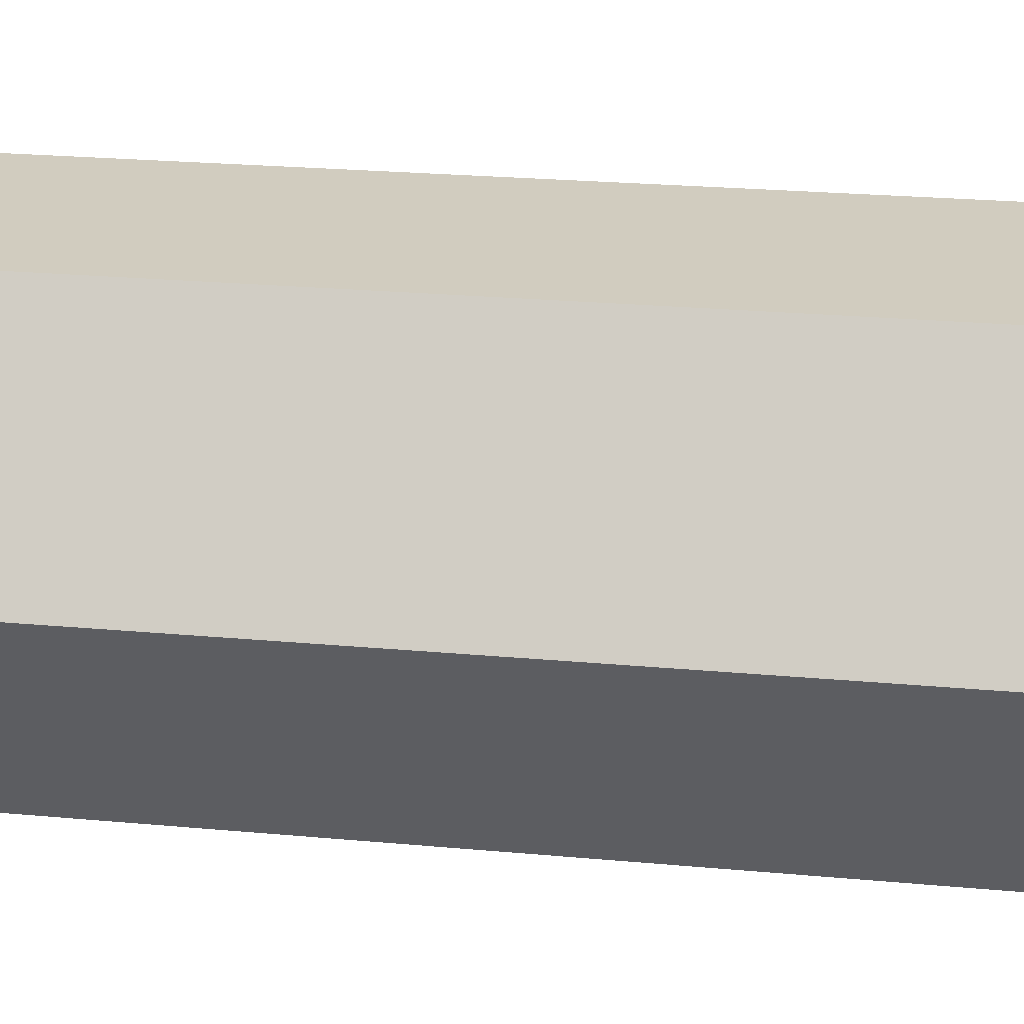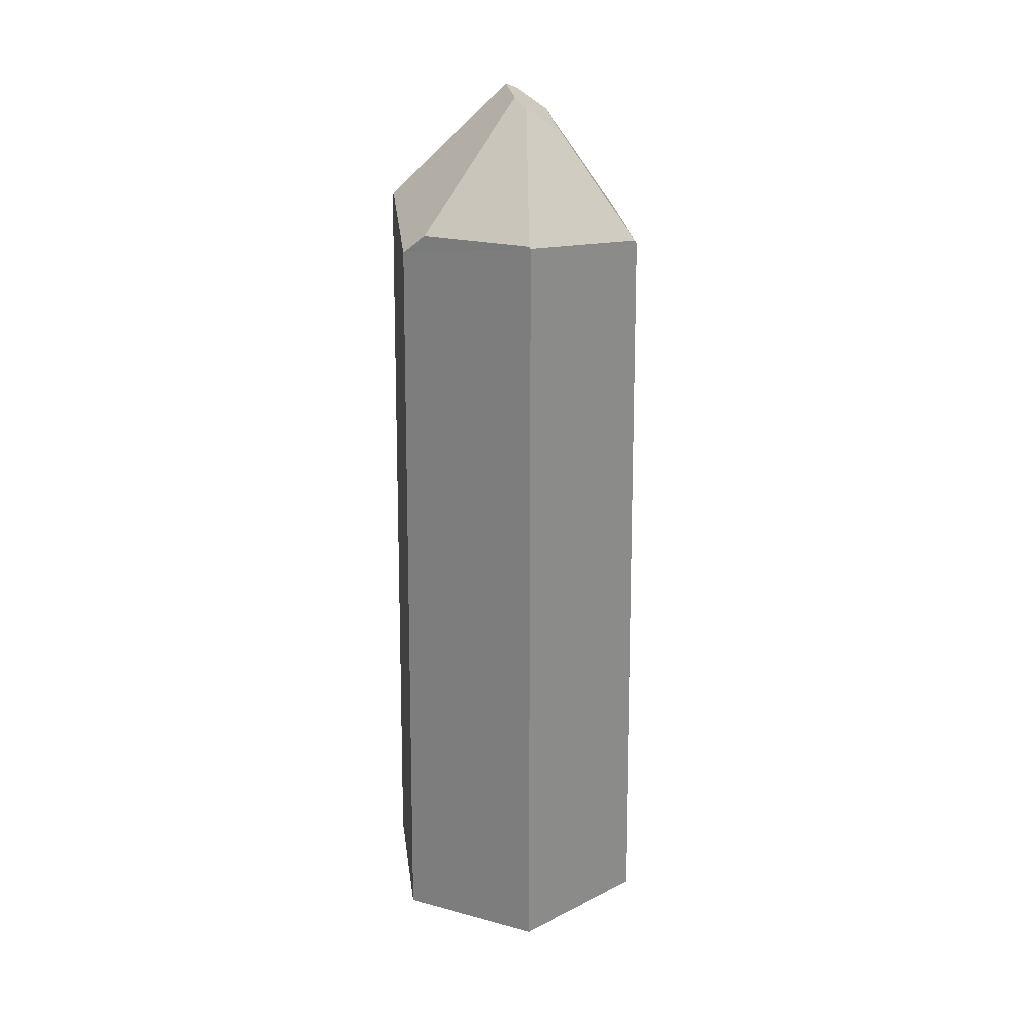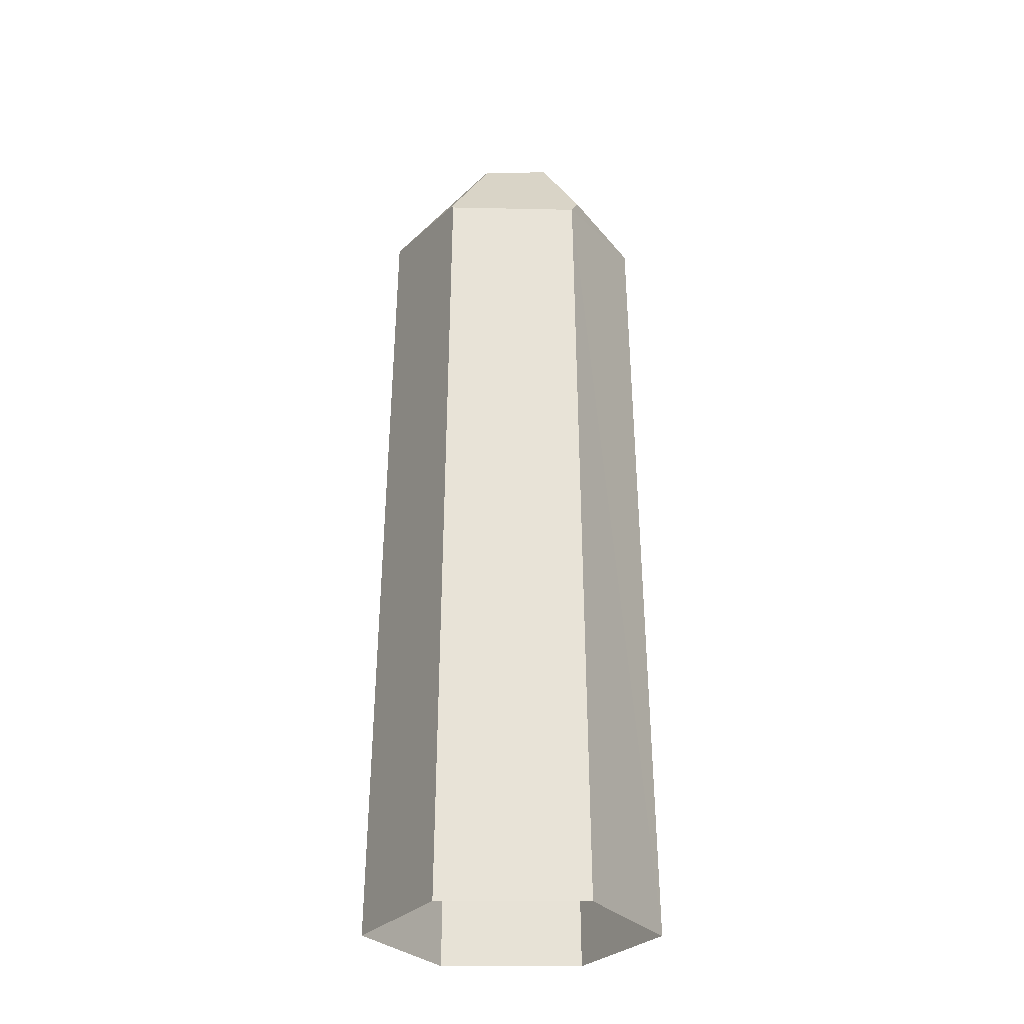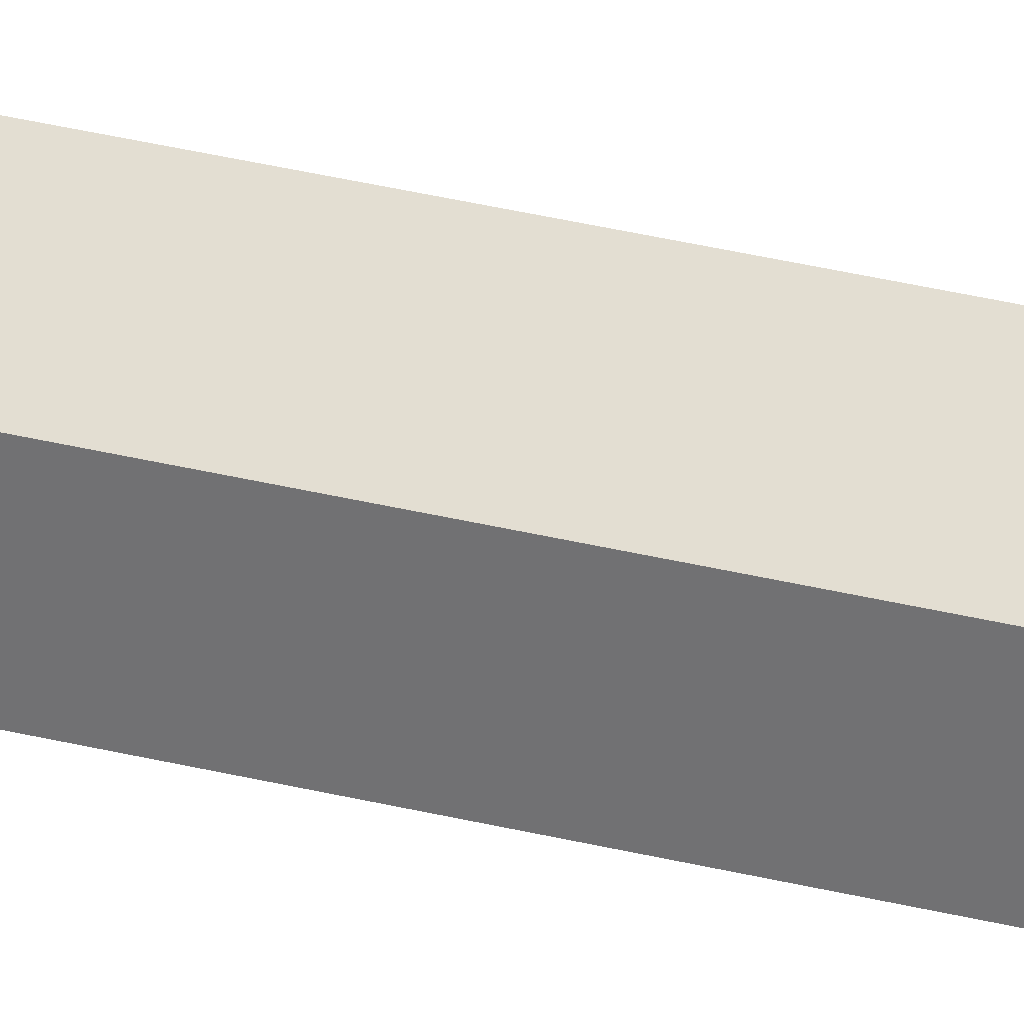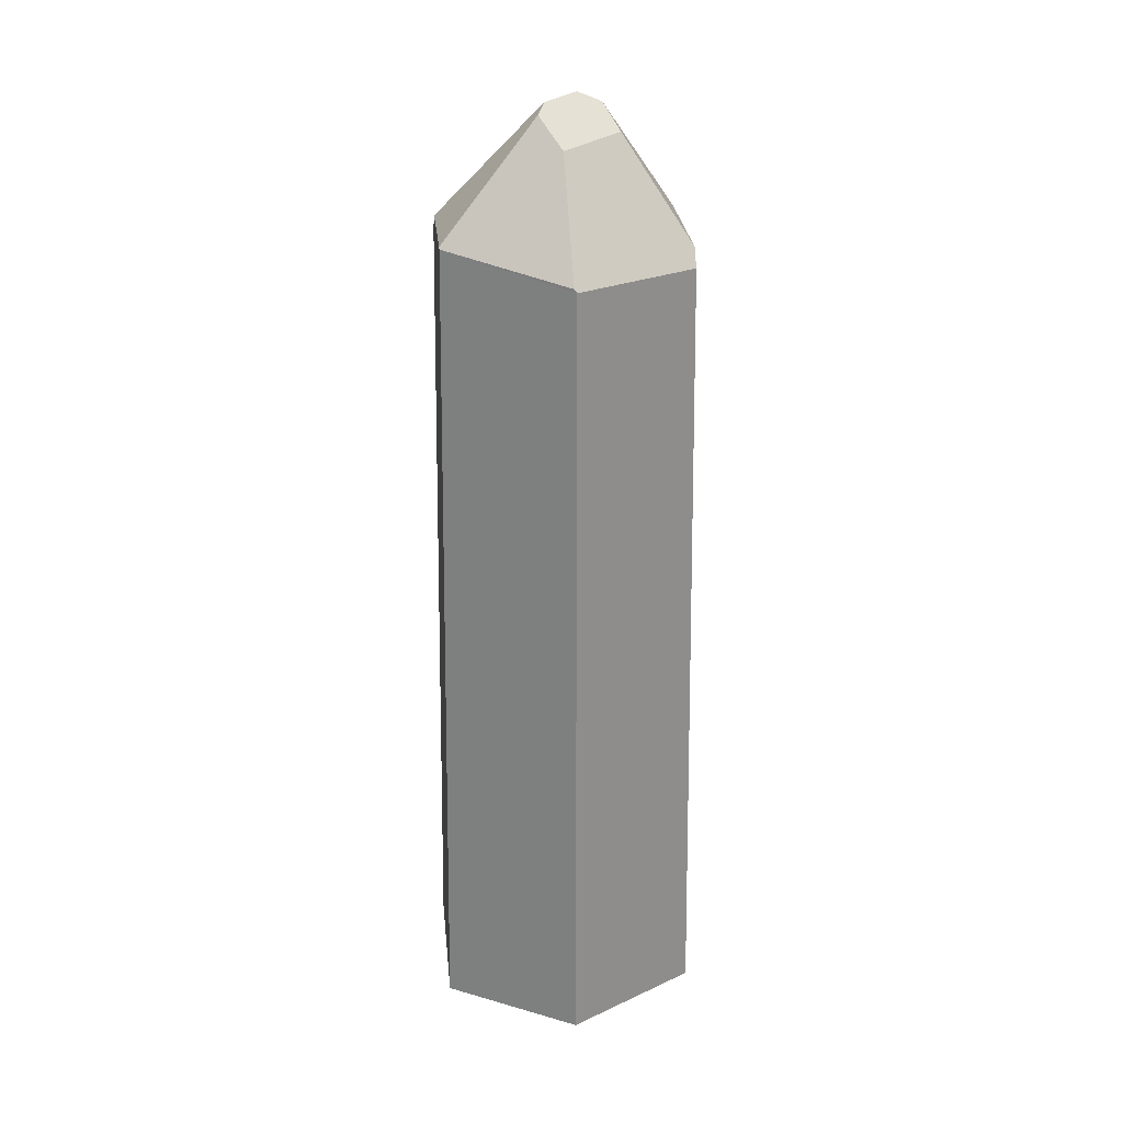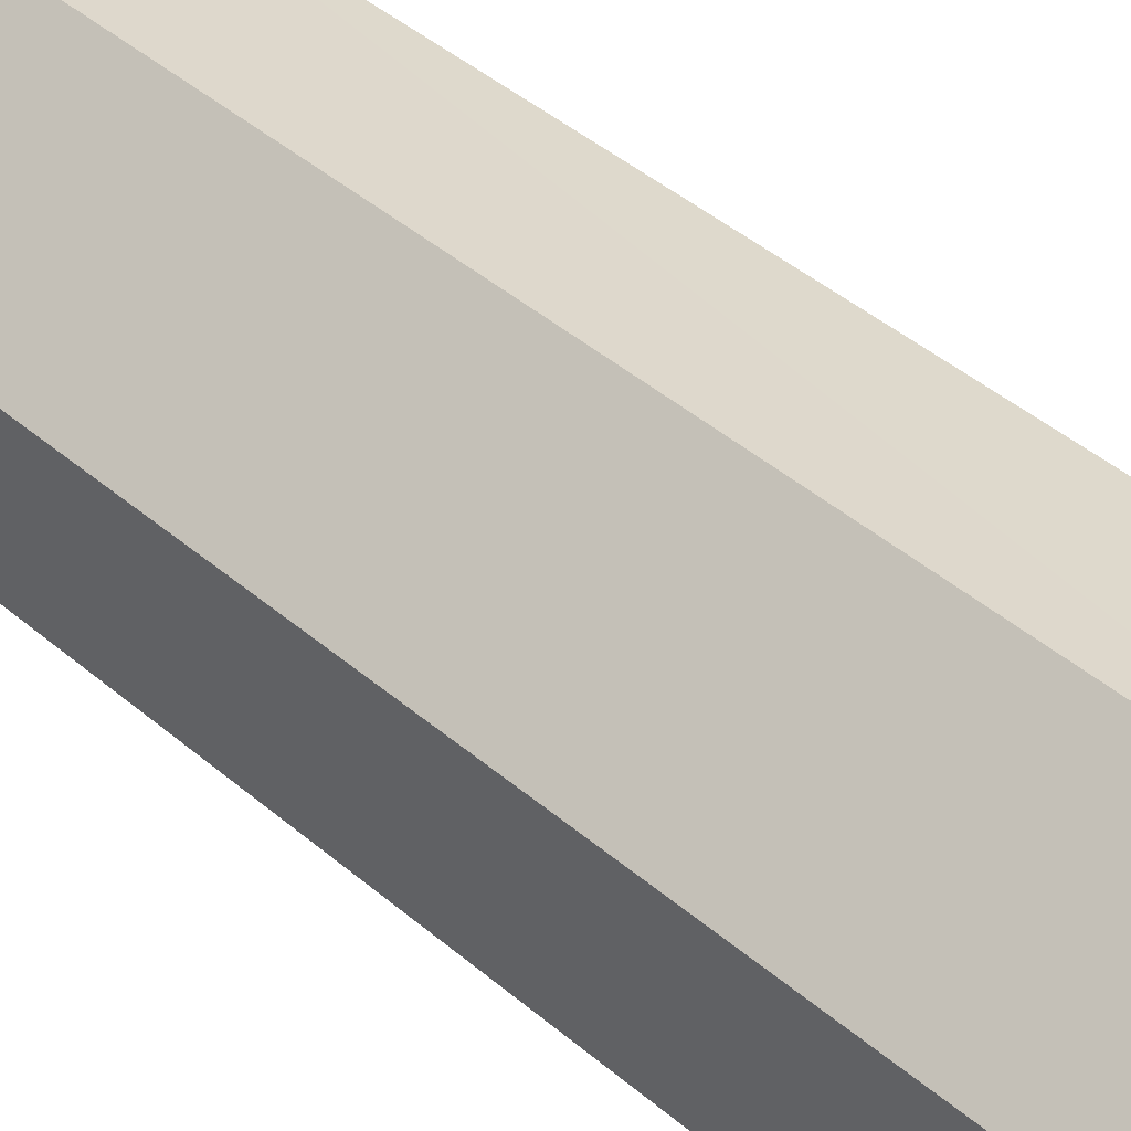
<metadata>
{"format":"obj","ext":"obj","renderer":"f3d","projection":"perspective","resolution":1024,"background":"white","views":[{"elev":-66.4,"azim":-93.9,"up":"+Z"},{"elev":27.4,"azim":-7.6,"up":"+Y"},{"elev":-27.4,"azim":89.7,"up":"+Y"},{"elev":31.1,"azim":110.2,"up":"+Z"},{"elev":26.5,"azim":54.2,"up":"+Y"},{"elev":53.8,"azim":-49.4,"up":"+Z"}]}
</metadata>
<code>
g Crystal_m_02
v -0 0 -0.2456
v -0.2127 0 -0.1228
v -0.2127 0 0.1228
v 0 0 0.2456
v 0.2127 0 0.1228
v 0.2127 0 -0.1228
v 0 1.349 -0.2233
v -0.1934 1.34 -0.1116
v -0.01242 1.368 -0.2161
v 0.01663 1.545 -0.06392
v -0.1934 1.326 0.1116
v -0.1934 1.366 -0.08614
v -0.005731 1.56 -0.0327
v 5.9e-05 1.554 0.03198
v -0.1596 1.359 0.1312
v 0 1.362 0.2233
v 0.01622 1.541 0.05481
v -0.002125 1.365 0.2221
v 0.1934 1.325 0.1116
v 0.1934 1.32 -0.1116
v 0.1746 1.348 -0.1225
v 0.0656 1.509 -0.06288
v 0.07443 1.498 0.05006
v 0.1896 1.33 0.1138
f 21 9 22
f 17 15 18
f 9 12 10
f 24 23 18
f 22 14 17
f 10 22 9
f 11 2 3
f 11 12 8
f 17 14 15
f 13 10 12
f 20 1 7
f 21 7 9
f 23 21 22
f 19 4 5
f 16 18 15
f 15 11 16
f 17 18 23
f 16 24 18
f 8 9 7
f 13 14 10
f 17 23 22
f 24 20 21
f 11 4 16
f 8 1 2
f 12 14 13
f 19 24 16
f 5 20 19
f 22 10 14
f 11 8 2
f 11 15 12
f 20 6 1
f 21 20 7
f 23 24 21
f 19 16 4
f 8 12 9
f 24 19 20
f 11 3 4
f 8 7 1
f 12 15 14
f 5 6 20

</code>
